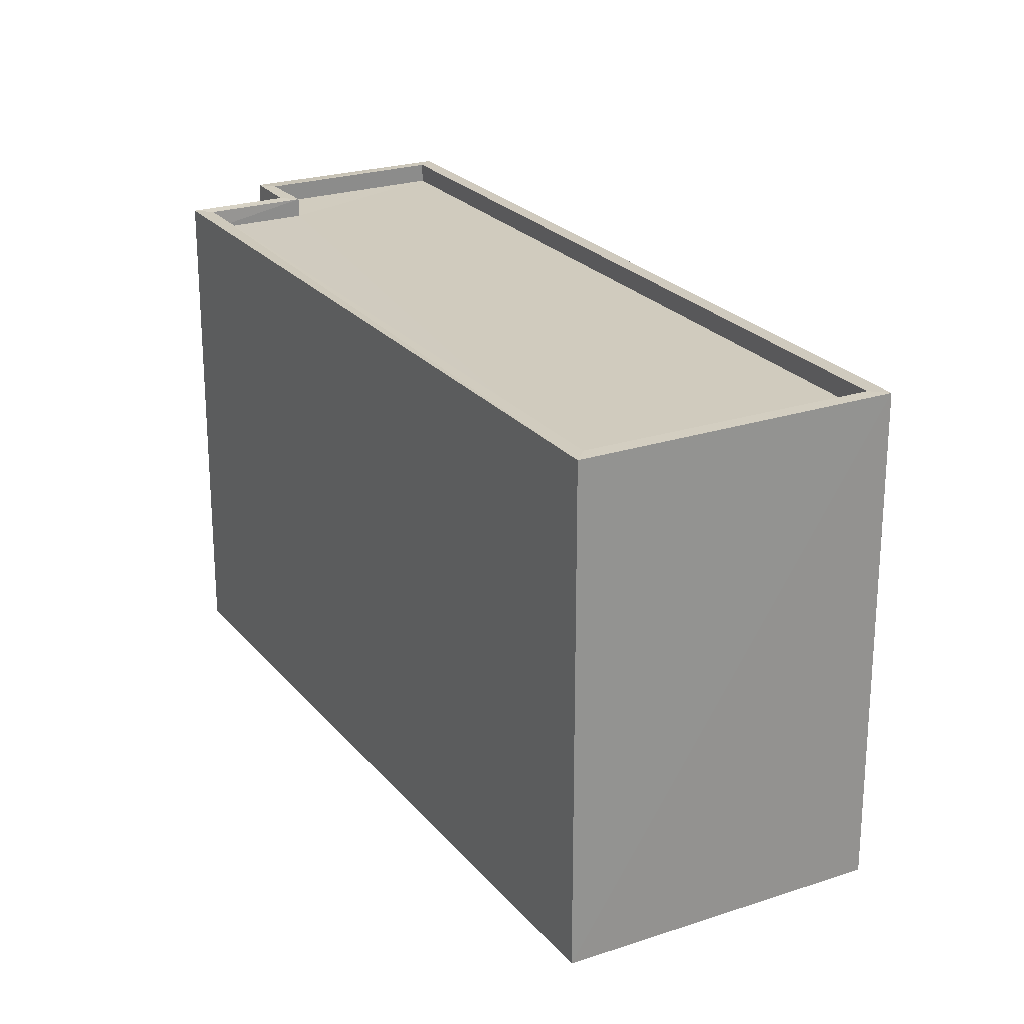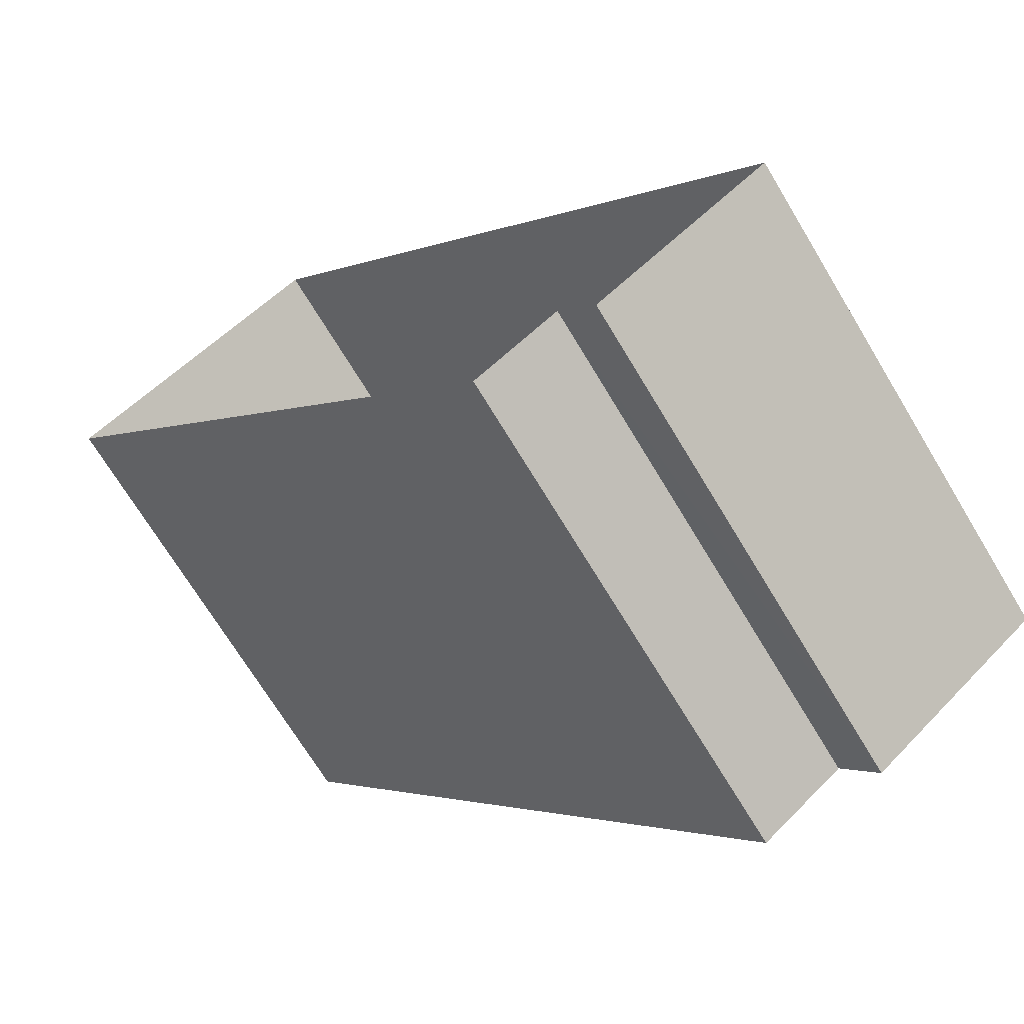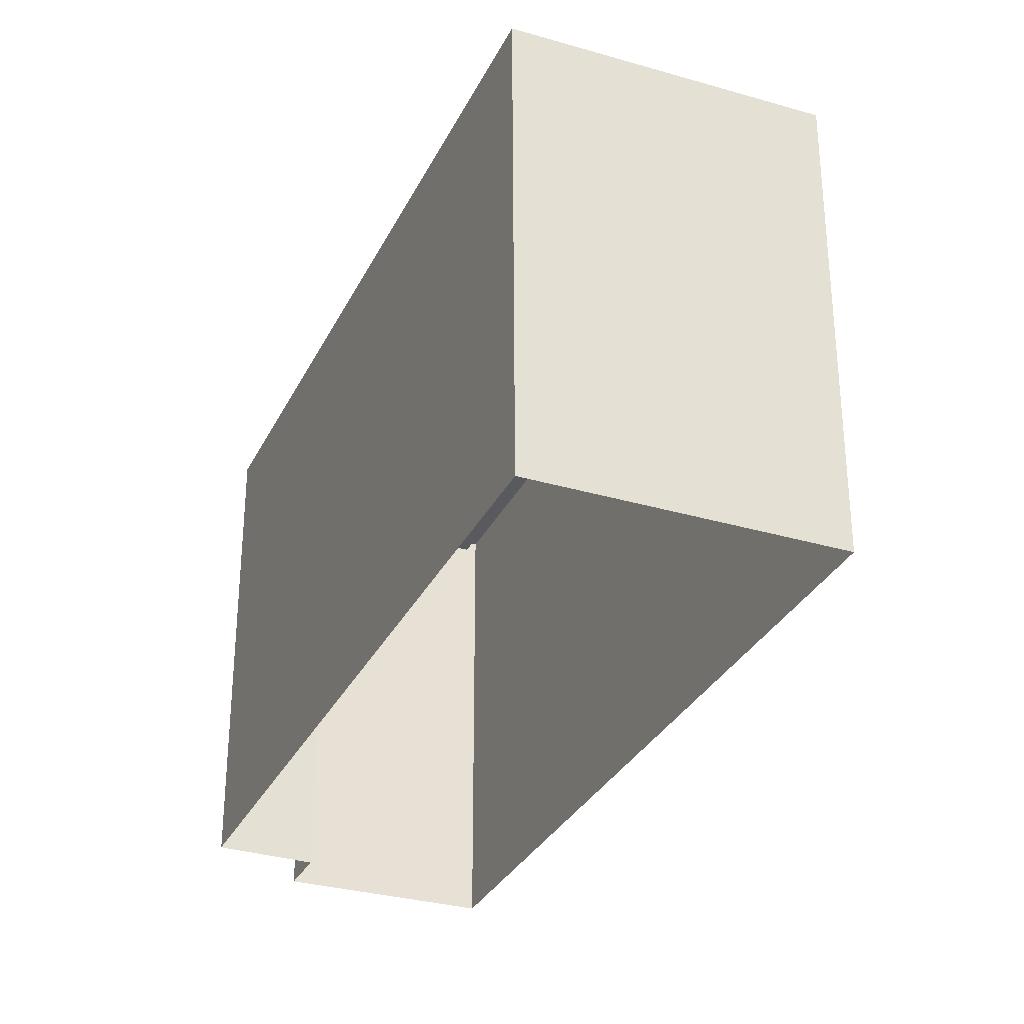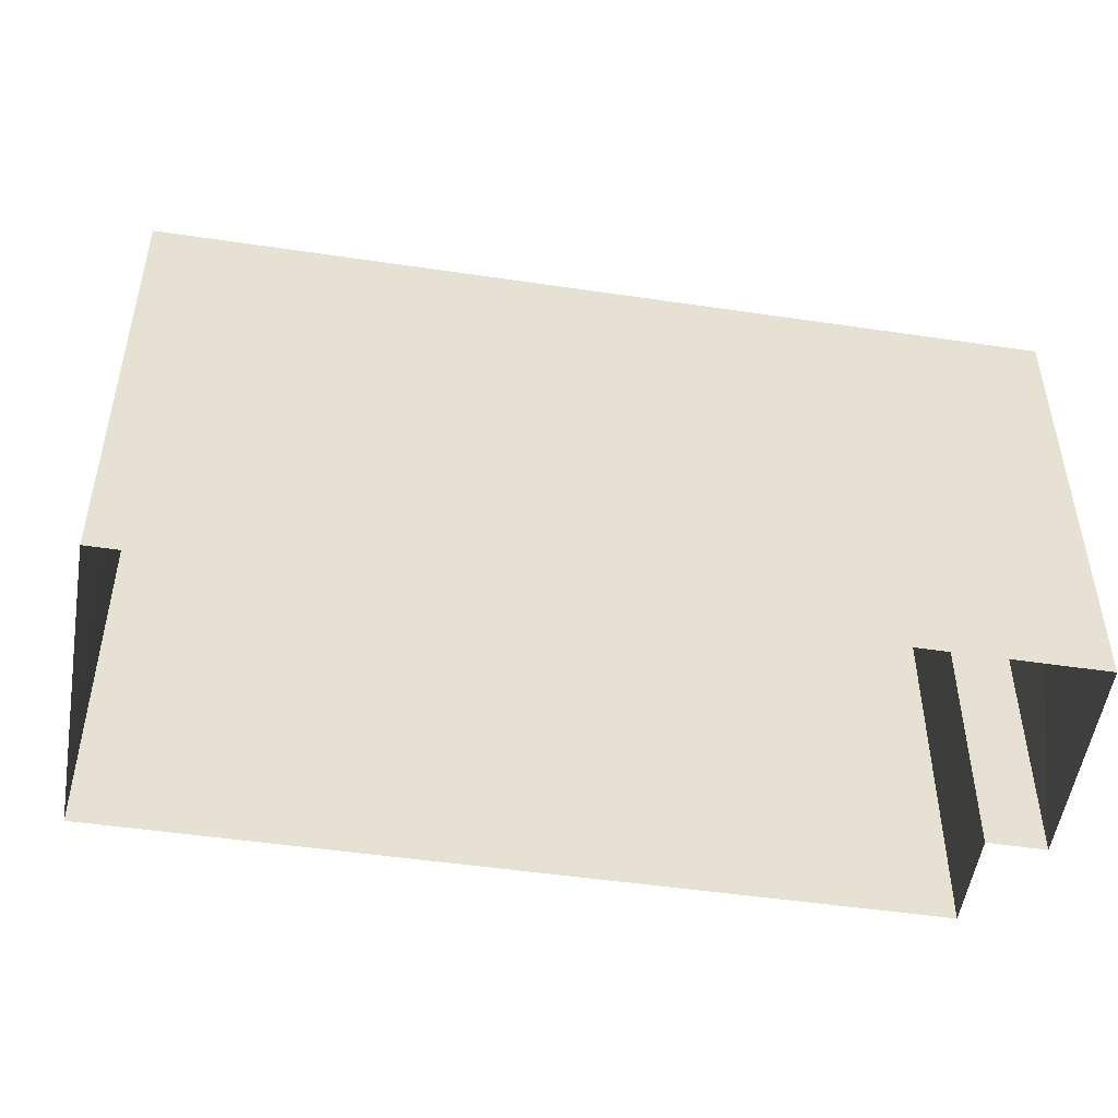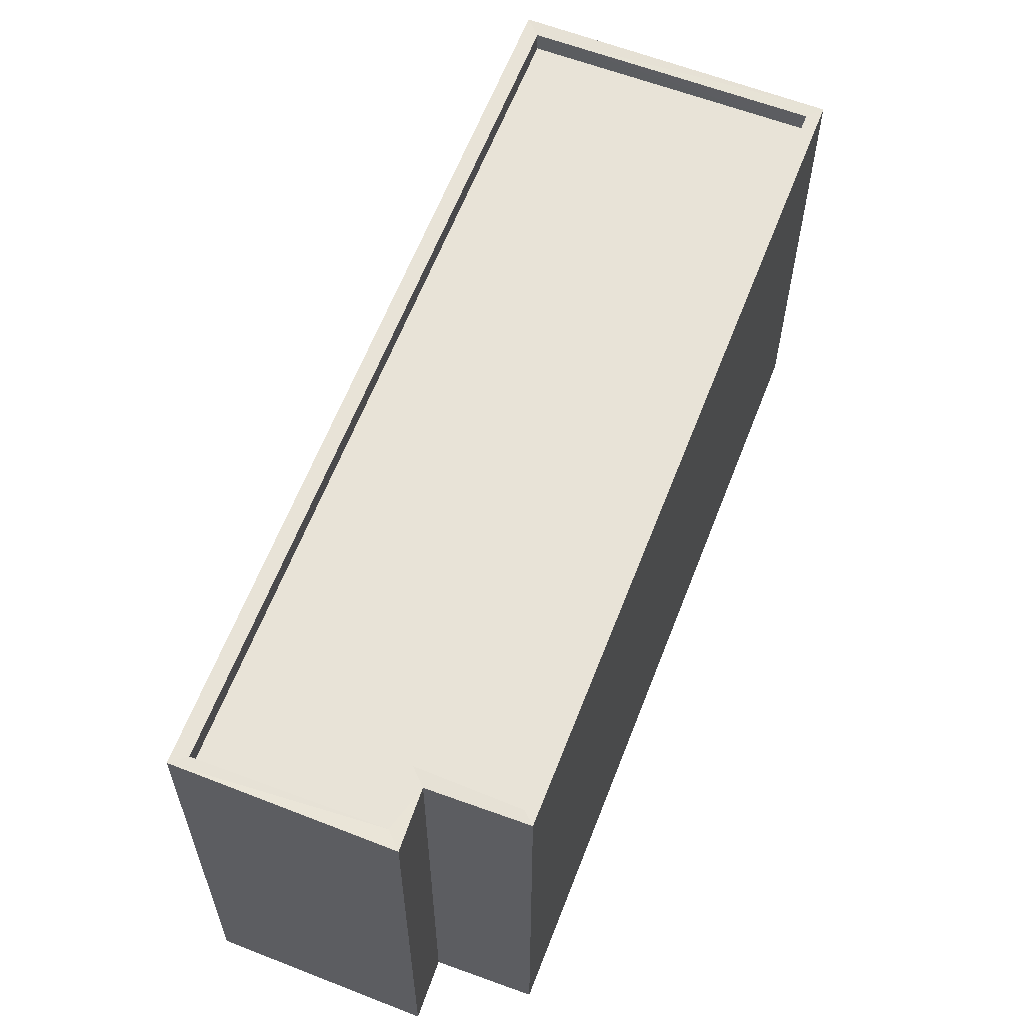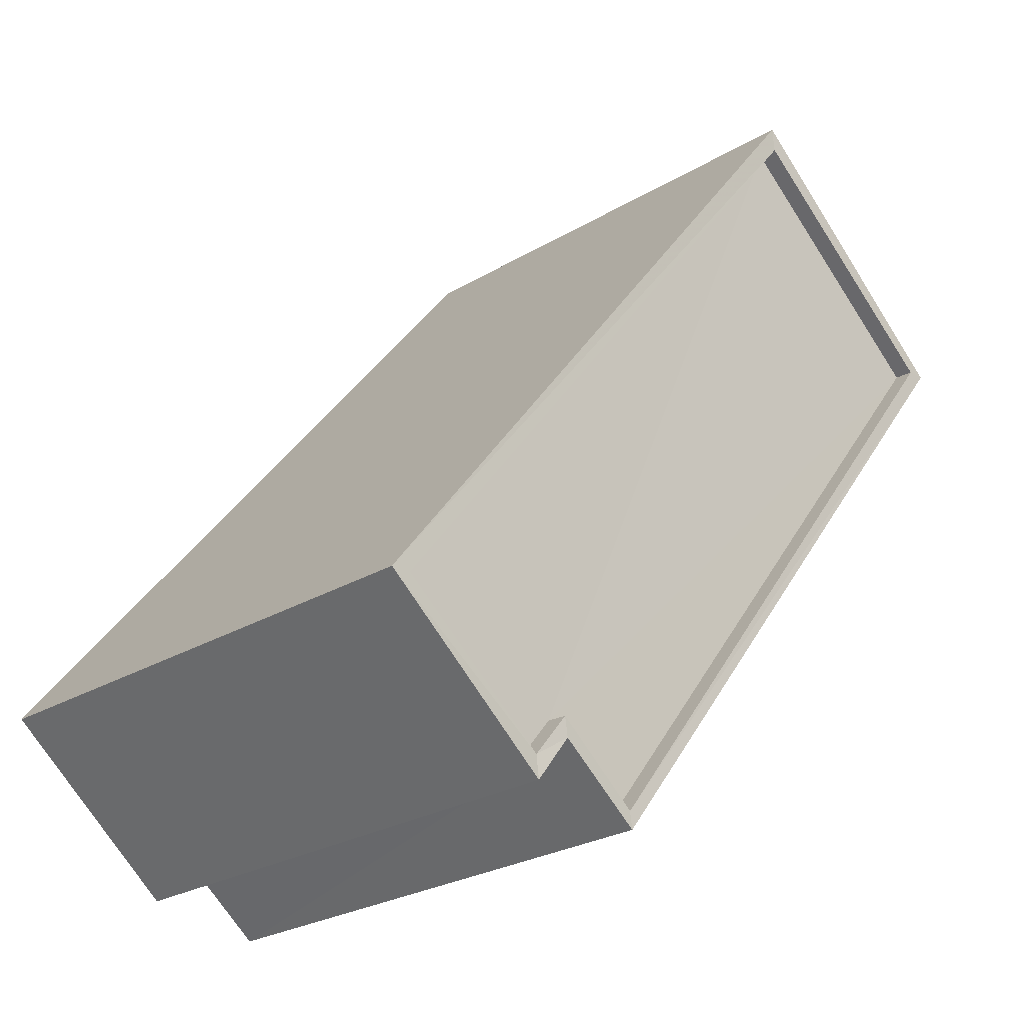
<metadata>
{"format":"obj","ext":"obj","renderer":"f3d","projection":"perspective","resolution":1024,"background":"white","views":[{"elev":23.6,"azim":112.9,"up":"+Z"},{"elev":-70.1,"azim":-148.9,"up":"+Y"},{"elev":-31.4,"azim":119.2,"up":"+Z"},{"elev":-51.0,"azim":-137.1,"up":"+Z"},{"elev":61.7,"azim":-17.0,"up":"+Z"},{"elev":-26.3,"azim":-46.6,"up":"+Y"}]}
</metadata>
<code>
v 1.194e+05 7.865e+05 25.07
v 1.194e+05 7.865e+05 25.08
v 1.194e+05 7.865e+05 25.07
v 1.195e+05 7.865e+05 25.07
v 1.195e+05 7.865e+05 25.07
v 1.194e+05 7.865e+05 25.07
v 1.194e+05 7.865e+05 35.08
v 1.194e+05 7.865e+05 35.08
v 1.195e+05 7.865e+05 35.08
v 1.195e+05 7.865e+05 35.07
v 1.194e+05 7.865e+05 35.08
v 1.194e+05 7.865e+05 35.08
v 1.195e+05 7.865e+05 35.47
v 1.195e+05 7.865e+05 35.48
v 1.195e+05 7.865e+05 35.48
v 1.194e+05 7.865e+05 35.48
v 1.194e+05 7.865e+05 35.48
v 1.194e+05 7.865e+05 35.48
v 1.194e+05 7.865e+05 35.48
v 1.195e+05 7.865e+05 35.47
v 1.194e+05 7.865e+05 35.48
v 1.194e+05 7.865e+05 35.48
v 1.194e+05 7.865e+05 35.48
v 1.194e+05 7.865e+05 35.48
f 1 2 3
f 2 4 3
f 3 5 6
f 3 4 5
f 7 8 9
f 9 8 10
f 7 11 8
f 10 8 12
f 13 14 15
f 16 17 18
f 19 18 17
f 19 15 14
f 13 15 20
f 16 21 17
f 15 19 22
f 17 22 19
f 13 23 24
f 24 23 16
f 13 20 23
f 16 23 21
f 22 11 7
f 22 17 11
f 22 7 9
f 15 22 9
f 15 9 10
f 20 15 10
f 23 10 12
f 23 20 10
f 21 12 8
f 21 23 12
f 17 8 11
f 17 21 8
f 19 4 2
f 19 14 4
f 14 5 4
f 14 13 5
f 24 6 5
f 13 24 5
f 16 3 6
f 24 16 6
f 18 1 3
f 16 18 3
f 19 2 1
f 18 19 1

</code>
